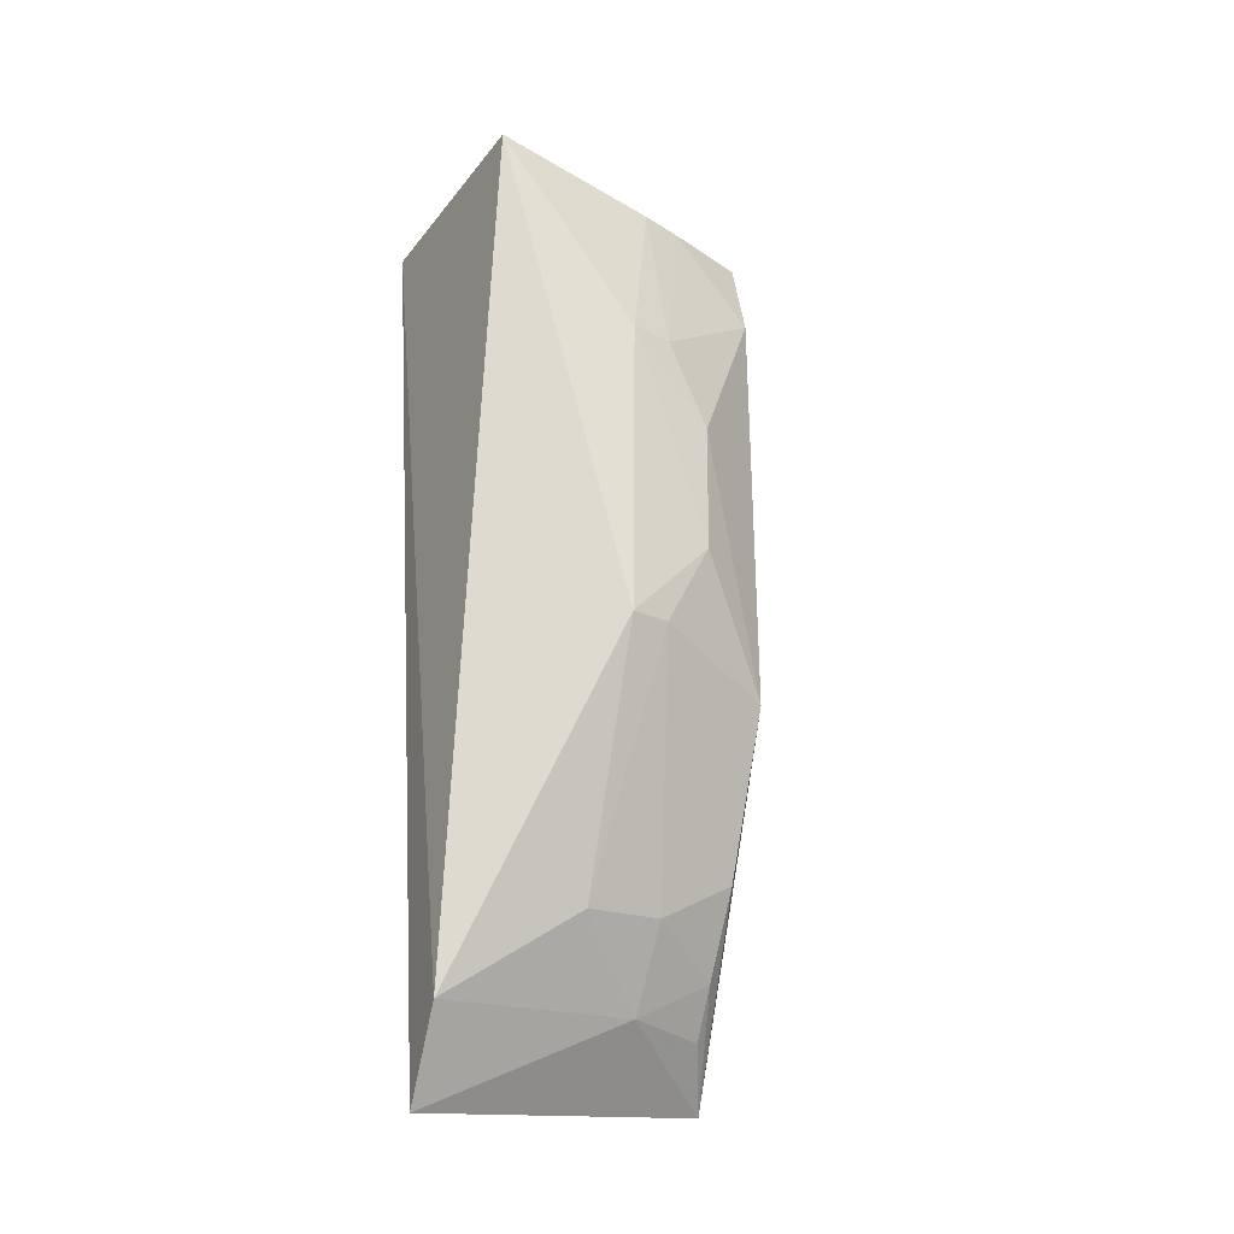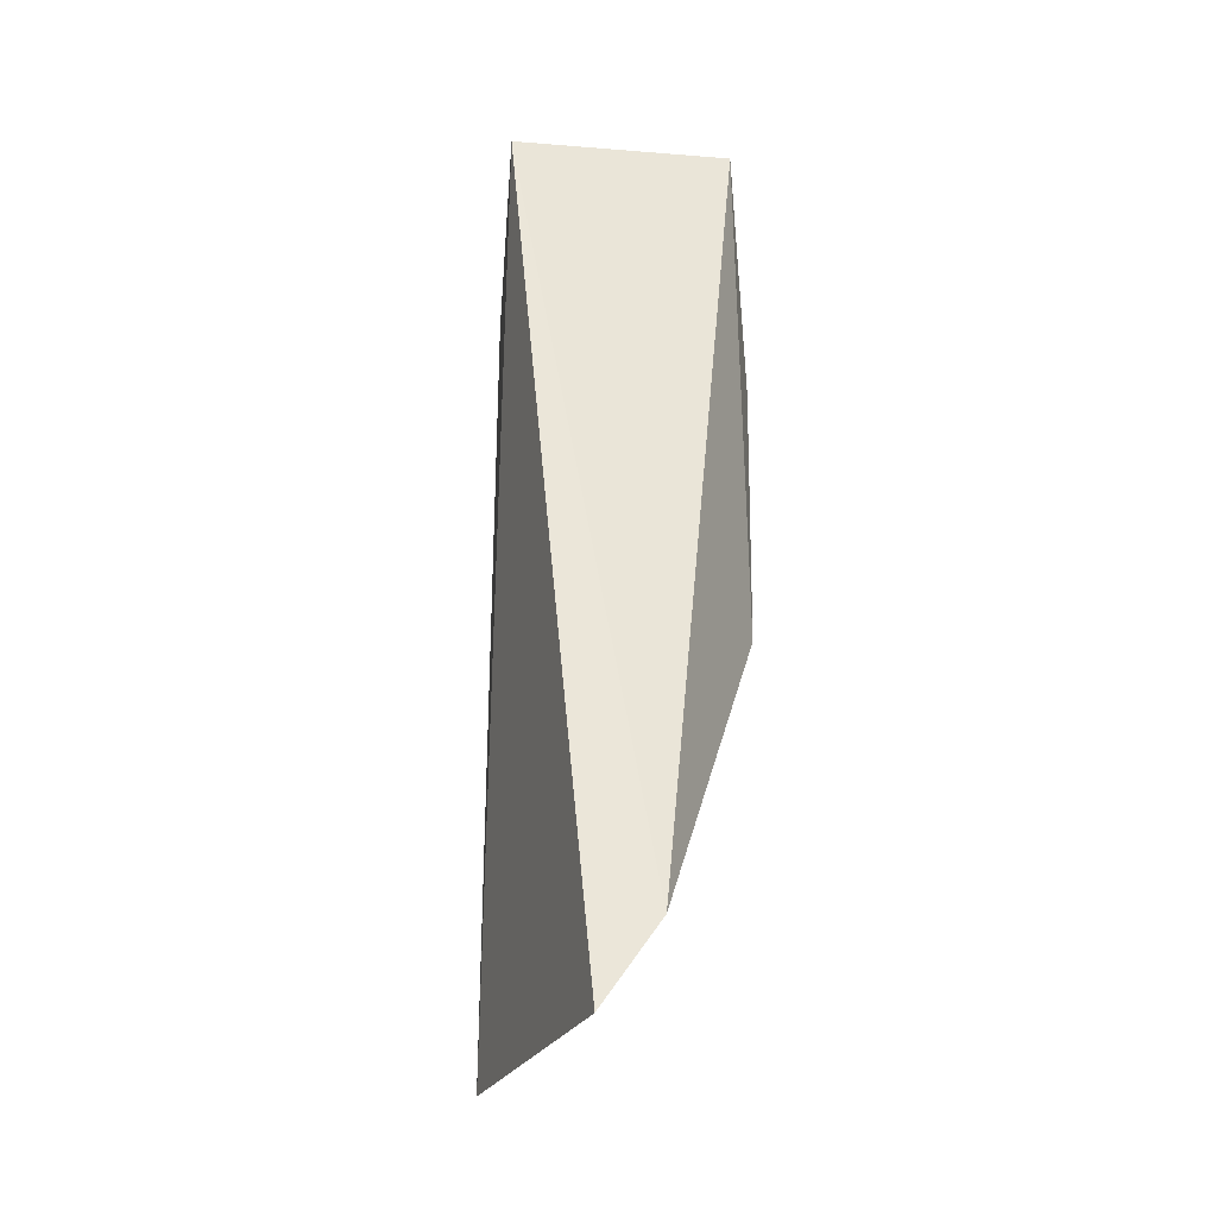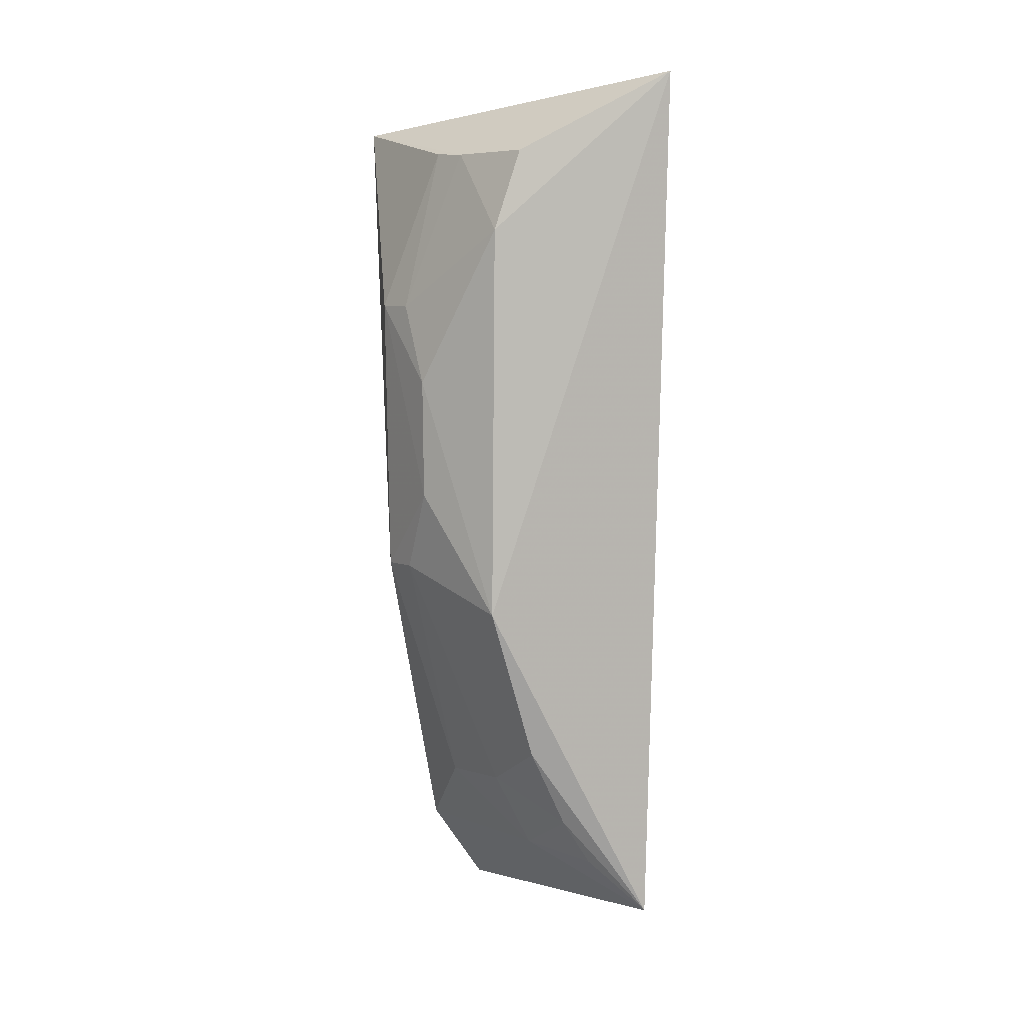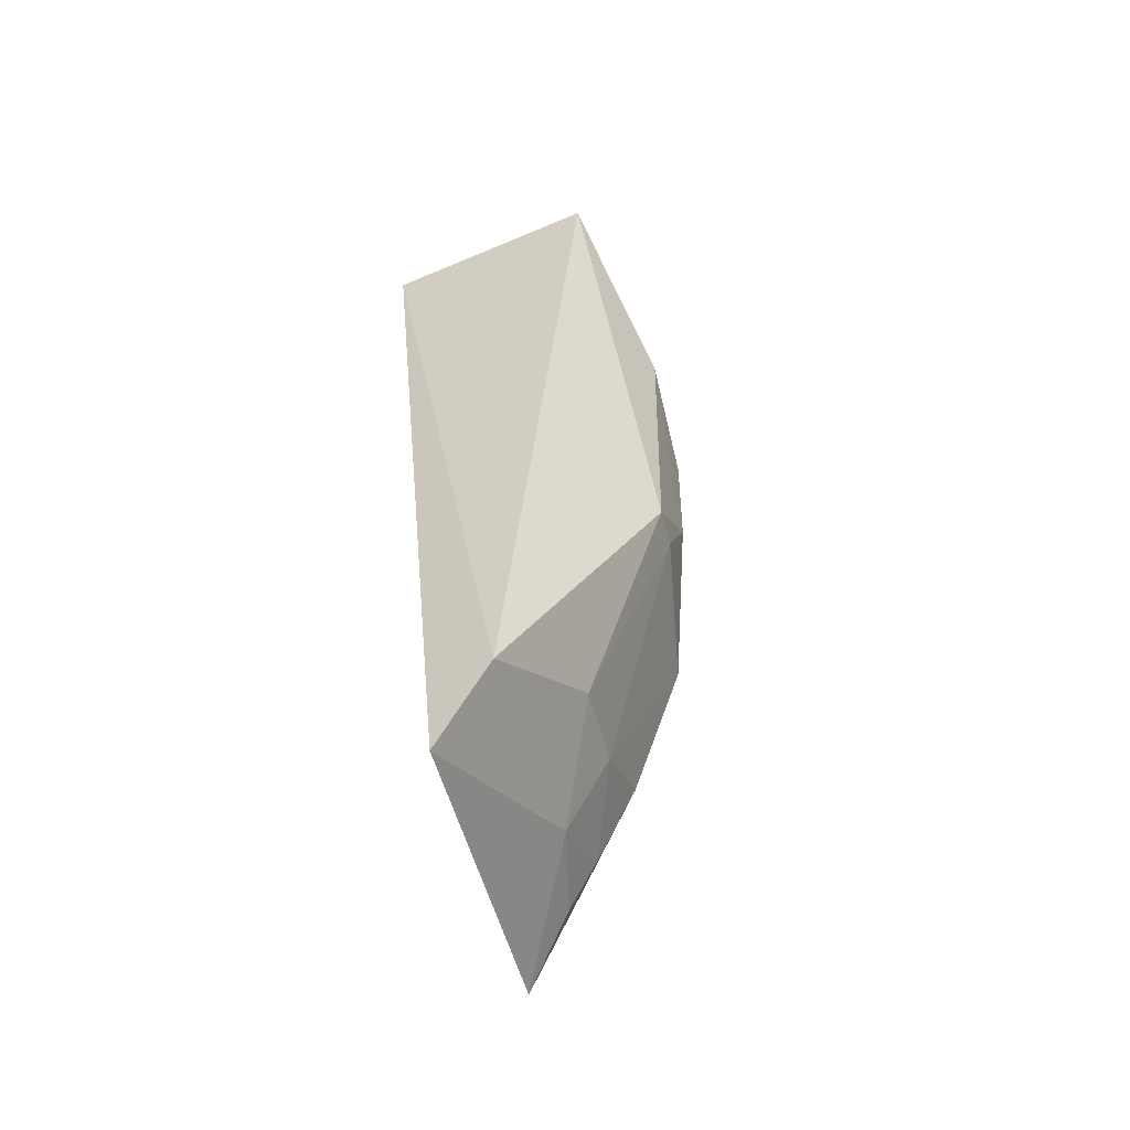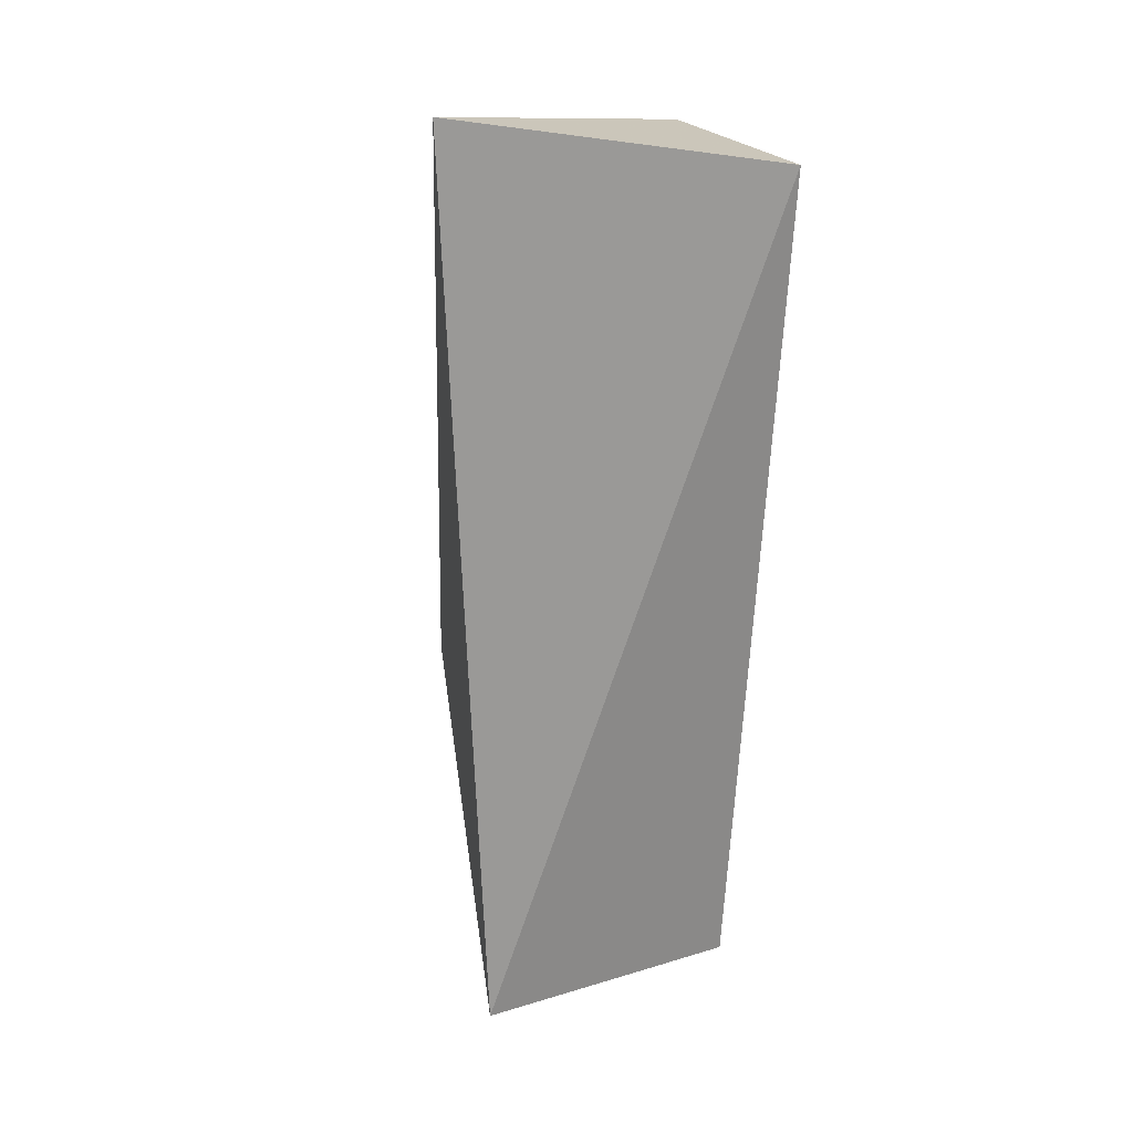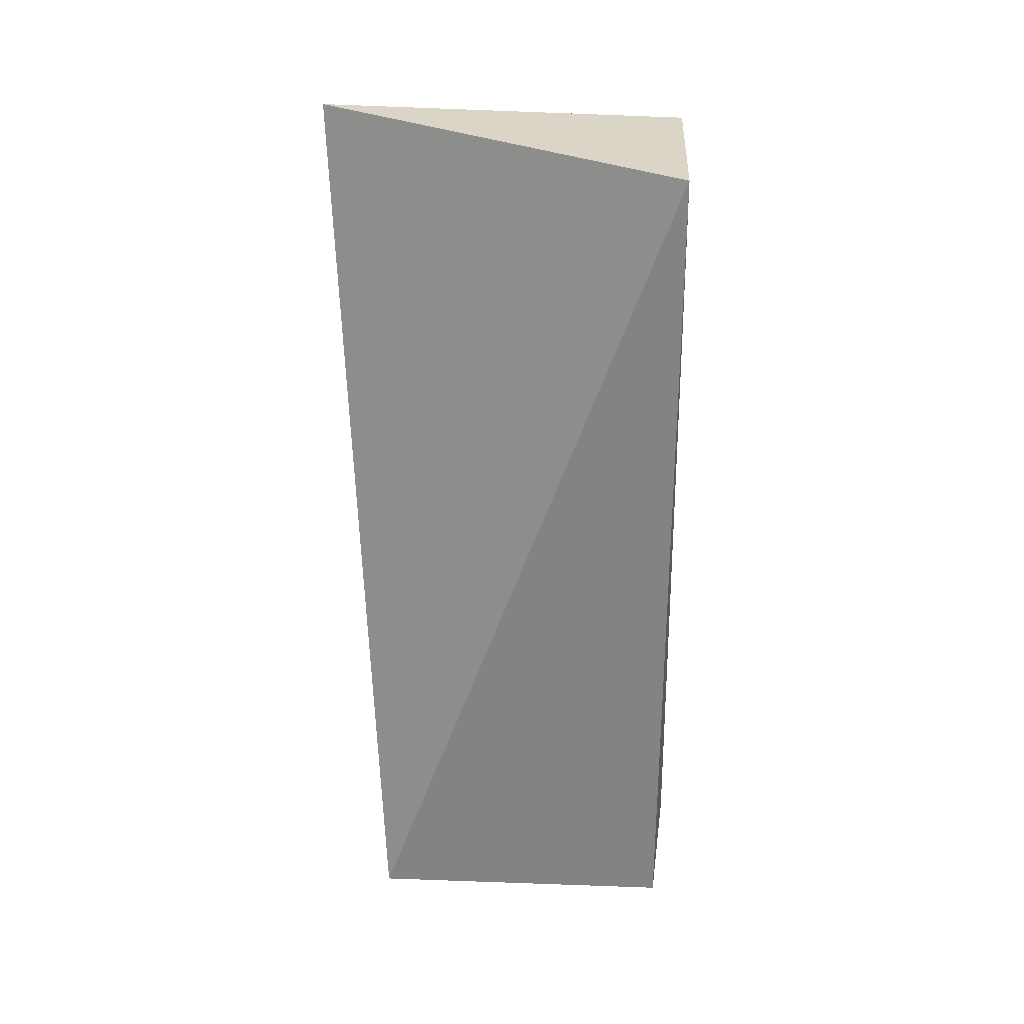
<metadata>
{"format":"obj","ext":"obj","renderer":"f3d","projection":"perspective","resolution":1024,"background":"white","views":[{"elev":-24.6,"azim":59.7,"up":"+Y"},{"elev":-31.8,"azim":-10.7,"up":"+Y"},{"elev":6.7,"azim":152.6,"up":"+Y"},{"elev":-56.0,"azim":22.5,"up":"+Y"},{"elev":20.2,"azim":-118.8,"up":"+Y"},{"elev":23.7,"azim":-86.8,"up":"+Y"}]}
</metadata>
<code>
v 0.4319 -0.1999 -0.06279
v 0.489 -0.05316 -0.1174
v 0.4785 0.1166 -0.06102
v 0.4015 0.1106 -0.0606
v 0.4144 -0.1872 -0.1729
v 0.4514 -0.1709 -0.05994
v 0.4152 0.1324 -0.1871
v 0.491 -0.05343 -0.1036
v 0.4588 -0.1381 -0.1324
v 0.4732 0.07535 -0.1601
v 0.4748 -0.06734 -0.1609
v 0.4631 -0.1403 -0.104
v 0.4439 -0.1662 -0.132
v 0.4637 0.1043 -0.1616
v 0.4927 0.04772 -0.1035
v 0.4573 -0.123 -0.1597
v 0.4895 -0.02422 -0.1325
v 0.4761 0.1052 -0.1182
v 0.4434 -0.1515 -0.1597
v 0.4899 0.01879 -0.1324
v 0.4732 0.1043 -0.1318
v 0.433 -0.1681 -0.1612
v 0.4902 0.04734 -0.1182
f 5 1 4
f 6 3 4
f 6 4 1
f 7 5 4
f 7 4 3
f 8 3 6
f 11 2 9
f 11 5 7
f 11 7 10
f 12 8 6
f 12 9 2
f 12 2 8
f 13 1 5
f 13 9 12
f 13 12 6
f 13 6 1
f 14 10 7
f 14 7 3
f 15 3 8
f 16 11 9
f 16 5 11
f 17 15 8
f 17 8 2
f 17 2 11
f 18 3 15
f 19 5 16
f 19 16 9
f 19 9 13
f 20 17 11
f 20 11 10
f 20 15 17
f 21 14 3
f 21 3 18
f 21 10 14
f 22 19 13
f 22 13 5
f 22 5 19
f 23 20 10
f 23 15 20
f 23 10 21
f 23 21 18
f 23 18 15

</code>
